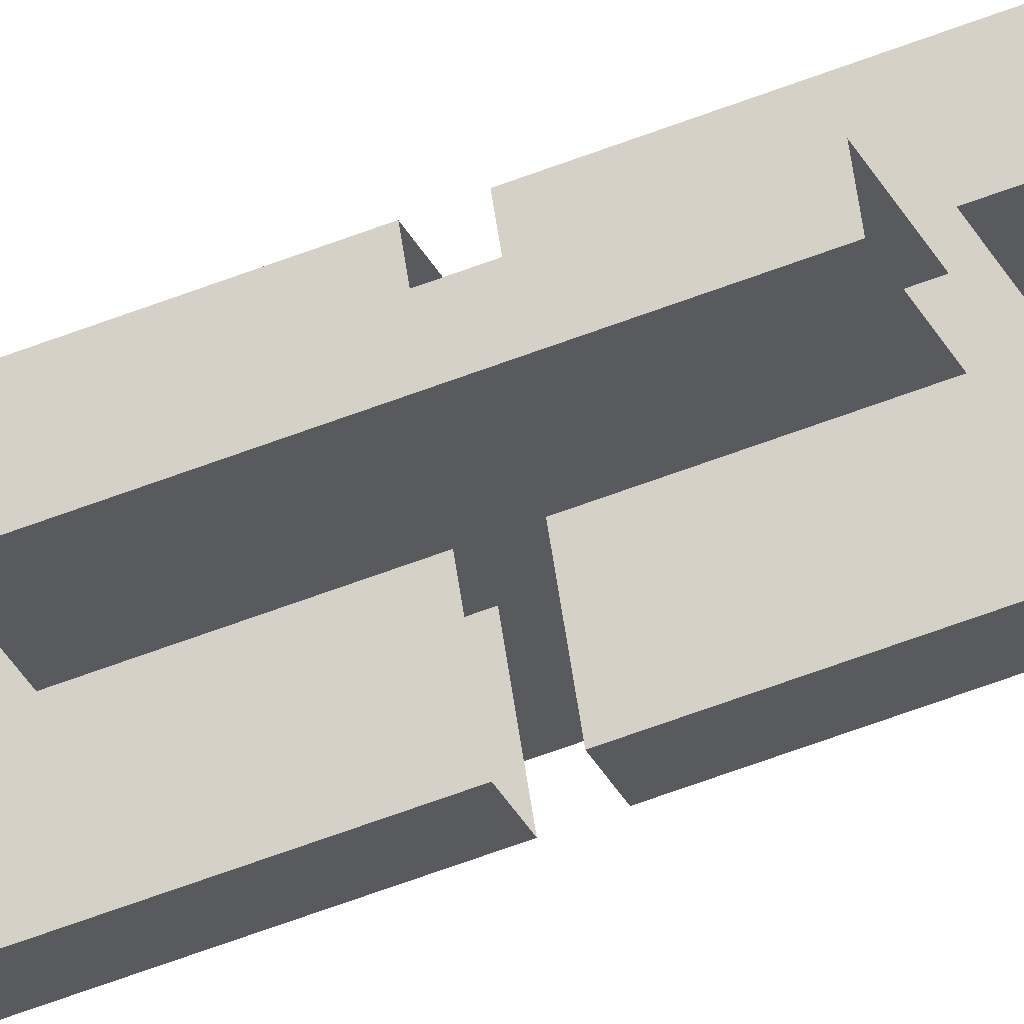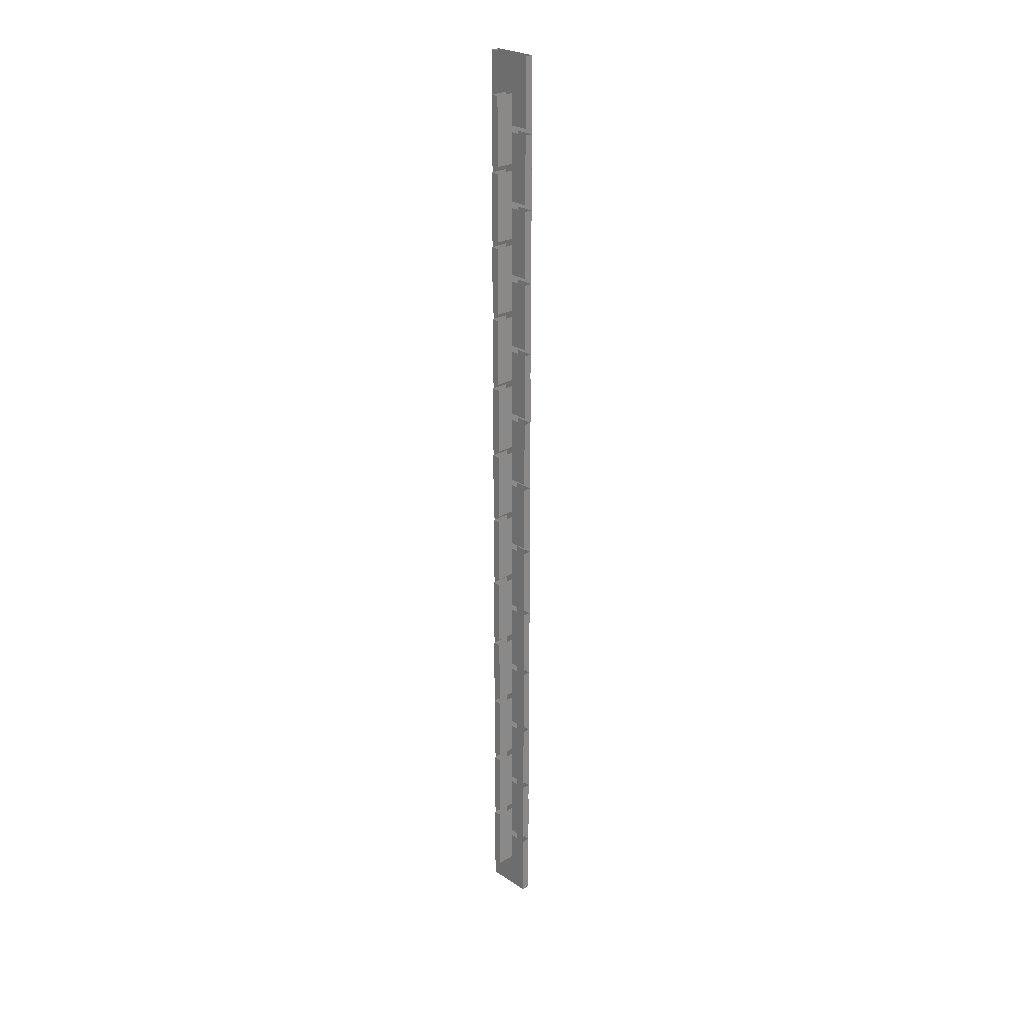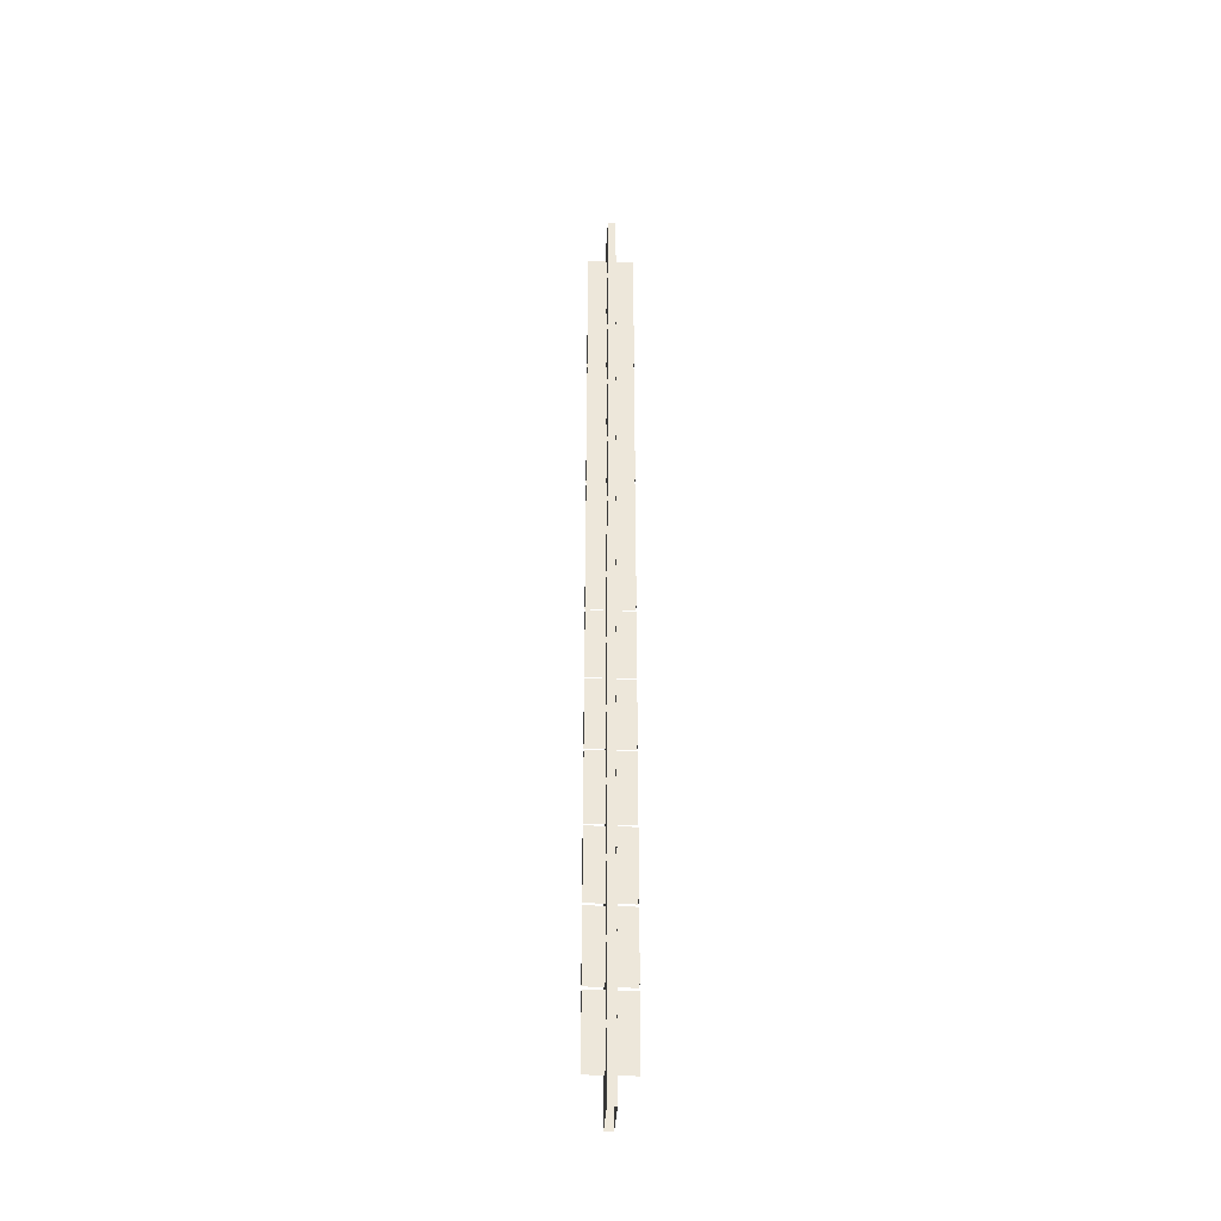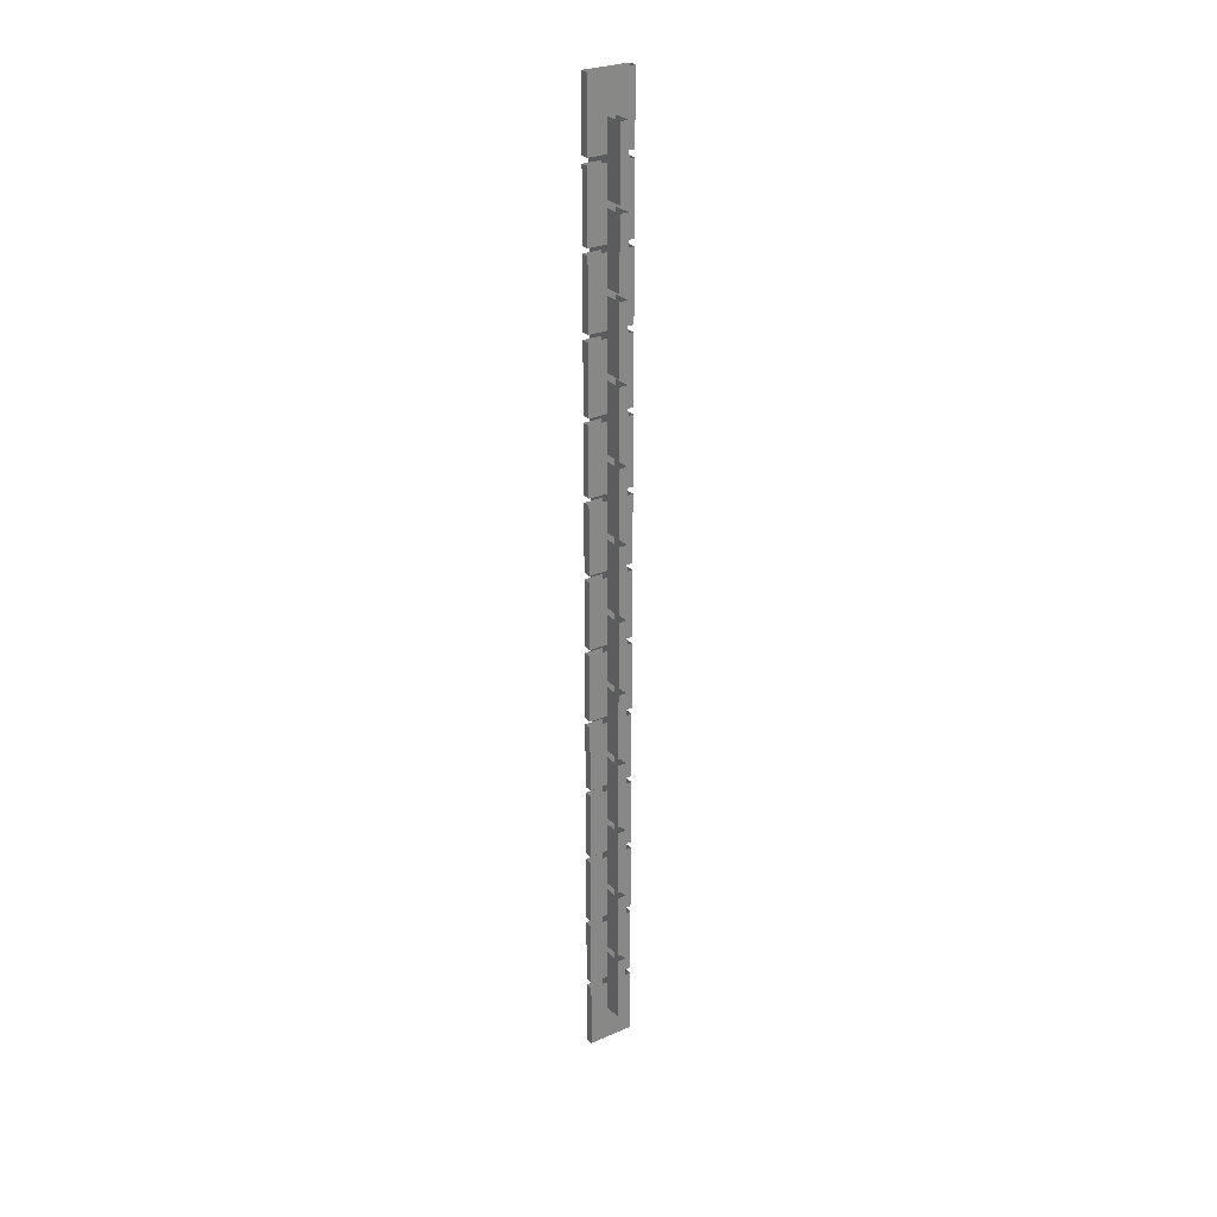
<metadata>
{"format":"obj","ext":"obj","renderer":"f3d","projection":"perspective","resolution":1024,"background":"white","views":[{"elev":-52.6,"azim":113.3,"up":"+Z"},{"elev":25.8,"azim":-113.3,"up":"+Y"},{"elev":-37.5,"azim":107.1,"up":"+Y"},{"elev":28.0,"azim":-12.7,"up":"+Y"}]}
</metadata>
<code>
g _ChainB_Lod1_02
v -8106 -1574 4202
v -8106 -1559 4202
v -8096 -1574 4198
v -8096 -1559 4198
v -8096 -1559 4200
v -8105 -1559 4203
v -8096 -1574 4200
v -8105 -1574 4203
v -8096 -1574 4198
v -8096 -1559 4198
v -8096 -1574 4200
v -8096 -1559 4200
v -8106 -1559 4202
v -8106 -1574 4202
v -8105 -1559 4203
v -8105 -1574 4203
v -8101 -1582 4196
v -8101 -1567 4196
v -8098 -1582 4205
v -8098 -1567 4205
v -8100 -1567 4206
v -8103 -1567 4197
v -8100 -1582 4206
v -8103 -1582 4197
v -8098 -1582 4205
v -8098 -1567 4205
v -8100 -1582 4206
v -8100 -1567 4206
v -8101 -1567 4196
v -8101 -1582 4196
v -8103 -1567 4197
v -8103 -1582 4197
v -8106 -1590 4202
v -8106 -1575 4202
v -8096 -1590 4198
v -8096 -1575 4198
v -8096 -1575 4200
v -8105 -1575 4203
v -8096 -1590 4200
v -8105 -1590 4203
v -8096 -1590 4198
v -8096 -1575 4198
v -8096 -1590 4200
v -8096 -1575 4200
v -8106 -1575 4202
v -8106 -1590 4202
v -8105 -1575 4203
v -8105 -1590 4203
v -8101 -1598 4196
v -8101 -1583 4196
v -8098 -1598 4205
v -8098 -1583 4205
v -8100 -1583 4206
v -8103 -1583 4197
v -8100 -1598 4206
v -8103 -1598 4197
v -8098 -1598 4205
v -8098 -1583 4205
v -8100 -1598 4206
v -8100 -1583 4206
v -8101 -1583 4196
v -8101 -1598 4196
v -8103 -1583 4197
v -8103 -1598 4197
v -8106 -1606 4202
v -8106 -1591 4202
v -8096 -1606 4198
v -8096 -1591 4198
v -8096 -1591 4200
v -8105 -1591 4203
v -8096 -1606 4200
v -8105 -1606 4203
v -8096 -1606 4198
v -8096 -1591 4198
v -8096 -1606 4200
v -8096 -1591 4200
v -8106 -1591 4202
v -8106 -1606 4202
v -8105 -1591 4203
v -8105 -1606 4203
v -8101 -1615 4196
v -8101 -1600 4196
v -8098 -1615 4205
v -8098 -1600 4205
v -8100 -1600 4206
v -8103 -1600 4197
v -8100 -1615 4206
v -8103 -1615 4197
v -8098 -1615 4205
v -8098 -1600 4205
v -8100 -1615 4206
v -8100 -1600 4206
v -8101 -1600 4196
v -8101 -1615 4196
v -8103 -1600 4197
v -8103 -1615 4197
v -8106 -1623 4202
v -8106 -1608 4202
v -8096 -1623 4198
v -8096 -1608 4198
v -8096 -1608 4200
v -8105 -1608 4203
v -8096 -1623 4200
v -8105 -1623 4203
v -8096 -1623 4198
v -8096 -1608 4198
v -8096 -1623 4200
v -8096 -1608 4200
v -8106 -1608 4202
v -8106 -1623 4202
v -8105 -1608 4203
v -8105 -1623 4203
v -8101 -1631 4196
v -8101 -1616 4196
v -8098 -1631 4205
v -8098 -1616 4205
v -8100 -1616 4206
v -8103 -1616 4197
v -8100 -1631 4206
v -8103 -1631 4197
v -8098 -1631 4205
v -8098 -1616 4205
v -8100 -1631 4206
v -8100 -1616 4206
v -8101 -1616 4196
v -8101 -1631 4196
v -8103 -1616 4197
v -8103 -1631 4197
v -8106 -1639 4202
v -8106 -1624 4202
v -8096 -1639 4198
v -8096 -1624 4198
v -8096 -1624 4200
v -8105 -1624 4203
v -8096 -1639 4200
v -8105 -1639 4203
v -8096 -1639 4198
v -8096 -1624 4198
v -8096 -1639 4200
v -8096 -1624 4200
v -8106 -1624 4202
v -8106 -1639 4202
v -8105 -1624 4203
v -8105 -1639 4203
v -8101 -1647 4196
v -8101 -1632 4196
v -8098 -1647 4205
v -8098 -1632 4205
v -8100 -1632 4206
v -8103 -1632 4197
v -8100 -1647 4206
v -8103 -1647 4197
v -8098 -1647 4205
v -8098 -1632 4205
v -8100 -1647 4206
v -8100 -1632 4206
v -8101 -1632 4196
v -8101 -1647 4196
v -8103 -1632 4197
v -8103 -1647 4197
v -8106 -1655 4202
v -8106 -1640 4202
v -8096 -1655 4198
v -8096 -1640 4198
v -8096 -1640 4200
v -8105 -1640 4203
v -8096 -1655 4200
v -8105 -1655 4203
v -8096 -1655 4198
v -8096 -1640 4198
v -8096 -1655 4200
v -8096 -1640 4200
v -8106 -1640 4202
v -8106 -1655 4202
v -8105 -1640 4203
v -8105 -1655 4203
v -8101 -1663 4196
v -8101 -1649 4196
v -8098 -1663 4205
v -8098 -1649 4205
v -8100 -1649 4206
v -8103 -1649 4197
v -8100 -1663 4206
v -8103 -1663 4197
v -8098 -1663 4205
v -8098 -1649 4205
v -8100 -1663 4206
v -8100 -1649 4206
v -8101 -1649 4196
v -8101 -1663 4196
v -8103 -1649 4197
v -8103 -1663 4197
v -8106 -1672 4202
v -8106 -1657 4202
v -8096 -1672 4198
v -8096 -1657 4198
v -8096 -1657 4200
v -8105 -1657 4203
v -8096 -1672 4200
v -8105 -1672 4203
v -8096 -1672 4198
v -8096 -1657 4198
v -8096 -1672 4200
v -8096 -1657 4200
v -8106 -1657 4202
v -8106 -1672 4202
v -8105 -1657 4203
v -8105 -1672 4203
v -8101 -1680 4196
v -8101 -1665 4196
v -8098 -1680 4205
v -8098 -1665 4205
v -8100 -1665 4206
v -8103 -1665 4197
v -8100 -1680 4206
v -8103 -1680 4197
v -8098 -1680 4205
v -8098 -1665 4205
v -8100 -1680 4206
v -8100 -1665 4206
v -8101 -1665 4196
v -8101 -1680 4196
v -8103 -1665 4197
v -8103 -1680 4197
v -8106 -1688 4202
v -8106 -1673 4202
v -8096 -1688 4198
v -8096 -1673 4198
v -8096 -1673 4200
v -8105 -1673 4203
v -8096 -1688 4200
v -8105 -1688 4203
v -8096 -1688 4198
v -8096 -1673 4198
v -8096 -1688 4200
v -8096 -1673 4200
v -8106 -1673 4202
v -8106 -1688 4202
v -8105 -1673 4203
v -8105 -1688 4203
v -8101 -1696 4196
v -8101 -1681 4196
v -8098 -1696 4205
v -8098 -1681 4205
v -8100 -1681 4206
v -8103 -1681 4197
v -8100 -1696 4206
v -8103 -1696 4197
v -8098 -1696 4205
v -8098 -1681 4205
v -8100 -1696 4206
v -8100 -1681 4206
v -8101 -1681 4196
v -8101 -1696 4196
v -8103 -1681 4197
v -8103 -1696 4197
v -8106 -1704 4202
v -8106 -1689 4202
v -8096 -1704 4198
v -8096 -1689 4198
v -8096 -1689 4200
v -8105 -1689 4203
v -8096 -1704 4200
v -8105 -1704 4203
v -8096 -1704 4198
v -8096 -1689 4198
v -8096 -1704 4200
v -8096 -1689 4200
v -8106 -1689 4202
v -8106 -1704 4202
v -8105 -1689 4203
v -8105 -1704 4203
v -8101 -1712 4196
v -8101 -1698 4196
v -8098 -1712 4205
v -8098 -1698 4205
v -8100 -1698 4206
v -8103 -1698 4197
v -8100 -1712 4206
v -8103 -1712 4197
v -8098 -1712 4205
v -8098 -1698 4205
v -8100 -1712 4206
v -8100 -1698 4206
v -8101 -1698 4196
v -8101 -1712 4196
v -8103 -1698 4197
v -8103 -1712 4197
v -8106 -1721 4202
v -8106 -1706 4202
v -8096 -1721 4198
v -8096 -1706 4198
v -8096 -1706 4200
v -8105 -1706 4203
v -8096 -1721 4200
v -8105 -1721 4203
v -8096 -1721 4198
v -8096 -1706 4198
v -8096 -1721 4200
v -8096 -1706 4200
v -8106 -1706 4202
v -8106 -1721 4202
v -8105 -1706 4203
v -8105 -1721 4203
v -8101 -1729 4196
v -8101 -1714 4196
v -8098 -1729 4205
v -8098 -1714 4205
v -8100 -1714 4206
v -8103 -1714 4197
v -8100 -1729 4206
v -8103 -1729 4197
v -8098 -1729 4205
v -8098 -1714 4205
v -8100 -1729 4206
v -8100 -1714 4206
v -8101 -1714 4196
v -8101 -1729 4196
v -8103 -1714 4197
v -8103 -1729 4197
v -8106 -1737 4202
v -8106 -1722 4202
v -8096 -1737 4198
v -8096 -1722 4198
v -8096 -1722 4200
v -8105 -1722 4203
v -8096 -1737 4200
v -8105 -1737 4203
v -8096 -1737 4198
v -8096 -1722 4198
v -8096 -1737 4200
v -8096 -1722 4200
v -8106 -1722 4202
v -8106 -1737 4202
v -8105 -1722 4203
v -8105 -1737 4203
v -8101 -1745 4196
v -8101 -1730 4196
v -8098 -1745 4205
v -8098 -1730 4205
v -8100 -1730 4206
v -8103 -1730 4197
v -8100 -1745 4206
v -8103 -1745 4197
v -8098 -1745 4205
v -8098 -1730 4205
v -8100 -1745 4206
v -8100 -1730 4206
v -8101 -1730 4196
v -8101 -1745 4196
v -8103 -1730 4197
v -8103 -1745 4197
v -8106 -1753 4202
v -8106 -1738 4202
v -8096 -1753 4198
v -8096 -1738 4198
v -8096 -1738 4200
v -8105 -1738 4203
v -8096 -1753 4200
v -8105 -1753 4203
v -8096 -1753 4198
v -8096 -1738 4198
v -8096 -1753 4200
v -8096 -1738 4200
v -8106 -1738 4202
v -8106 -1753 4202
v -8105 -1738 4203
v -8105 -1753 4203
v -8101 -1761 4196
v -8101 -1747 4196
v -8098 -1761 4205
v -8098 -1747 4205
v -8100 -1747 4206
v -8103 -1747 4197
v -8100 -1761 4206
v -8103 -1761 4197
v -8098 -1761 4205
v -8098 -1747 4205
v -8100 -1761 4206
v -8100 -1747 4206
v -8101 -1747 4196
v -8101 -1761 4196
v -8103 -1747 4197
v -8103 -1761 4197
v -8106 -1770 4202
v -8106 -1755 4202
v -8096 -1770 4198
v -8096 -1755 4198
v -8096 -1755 4200
v -8105 -1755 4203
v -8096 -1770 4200
v -8105 -1770 4203
v -8096 -1770 4198
v -8096 -1755 4198
v -8096 -1770 4200
v -8096 -1755 4200
v -8106 -1755 4202
v -8106 -1770 4202
v -8105 -1755 4203
v -8105 -1770 4203
f 1 2 3
f 4 3 2
f 20 19 18
f 17 18 19
f 21 22 23
f 24 23 22
f 25 26 27
f 28 27 26
f 29 30 31
f 32 31 30
f 33 34 35
f 36 35 34
f 37 38 39
f 40 39 38
f 41 42 43
f 44 43 42
f 45 46 47
f 48 47 46
f 49 50 51
f 52 51 50
f 53 54 55
f 56 55 54
f 57 58 59
f 60 59 58
f 61 62 63
f 64 63 62
f 65 66 67
f 68 67 66
f 69 70 71
f 72 71 70
f 73 74 75
f 76 75 74
f 77 78 79
f 80 79 78
f 81 82 83
f 84 83 82
f 85 86 87
f 88 87 86
f 89 90 91
f 92 91 90
f 93 94 95
f 96 95 94
f 97 98 99
f 100 99 98
f 101 102 103
f 104 103 102
f 105 106 107
f 108 107 106
f 109 110 111
f 112 111 110
f 113 114 115
f 116 115 114
f 117 118 119
f 120 119 118
f 121 122 123
f 124 123 122
f 125 126 127
f 128 127 126
f 129 130 131
f 132 131 130
f 133 134 135
f 136 135 134
f 137 138 139
f 140 139 138
f 141 142 143
f 144 143 142
f 145 146 147
f 148 147 146
f 149 150 151
f 152 151 150
f 153 154 155
f 156 155 154
f 157 158 159
f 160 159 158
f 161 162 163
f 164 163 162
f 165 166 167
f 168 167 166
f 169 170 171
f 172 171 170
f 173 174 175
f 176 175 174
f 177 178 179
f 180 179 178
f 181 182 183
f 184 183 182
f 185 186 187
f 188 187 186
f 189 190 191
f 192 191 190
f 193 194 195
f 196 195 194
f 197 198 199
f 200 199 198
f 201 202 203
f 204 203 202
f 205 206 207
f 208 207 206
f 209 210 211
f 212 211 210
f 213 214 215
f 216 215 214
f 217 218 219
f 220 219 218
f 221 222 223
f 224 223 222
f 225 226 227
f 228 227 226
f 229 230 231
f 232 231 230
f 233 234 235
f 236 235 234
f 237 238 239
f 240 239 238
f 241 242 243
f 244 243 242
f 245 246 247
f 248 247 246
f 249 250 251
f 252 251 250
f 253 254 255
f 256 255 254
f 257 258 259
f 260 259 258
f 261 262 263
f 264 263 262
f 265 266 267
f 268 267 266
f 269 270 271
f 272 271 270
f 273 274 275
f 276 275 274
f 277 278 279
f 280 279 278
f 281 282 283
f 284 283 282
f 285 286 287
f 288 287 286
f 289 290 291
f 292 291 290
f 293 294 295
f 296 295 294
f 297 298 299
f 300 299 298
f 301 302 303
f 304 303 302
f 305 306 307
f 308 307 306
f 309 310 311
f 312 311 310
f 313 314 315
f 316 315 314
f 317 318 319
f 320 319 318
f 321 322 323
f 324 323 322
f 325 326 327
f 328 327 326
f 329 330 331
f 332 331 330
f 333 334 335
f 336 335 334
f 337 338 339
f 340 339 338
f 341 342 343
f 344 343 342
f 345 346 347
f 348 347 346
f 349 350 351
f 352 351 350
f 353 354 355
f 356 355 354
f 357 358 359
f 360 359 358
f 361 362 363
f 364 363 362
f 365 366 367
f 368 367 366
f 369 370 371
f 372 371 370
f 373 374 375
f 376 375 374
f 377 378 379
f 380 379 378
f 381 382 383
f 384 383 382
f 385 386 387
f 388 387 386
f 389 390 391
f 392 391 390
f 393 394 395
f 396 395 394
f 397 398 399
f 400 399 398
f 5 6 7
f 8 7 6
f 9 10 11
f 12 11 10
f 13 14 15
f 16 15 14

</code>
